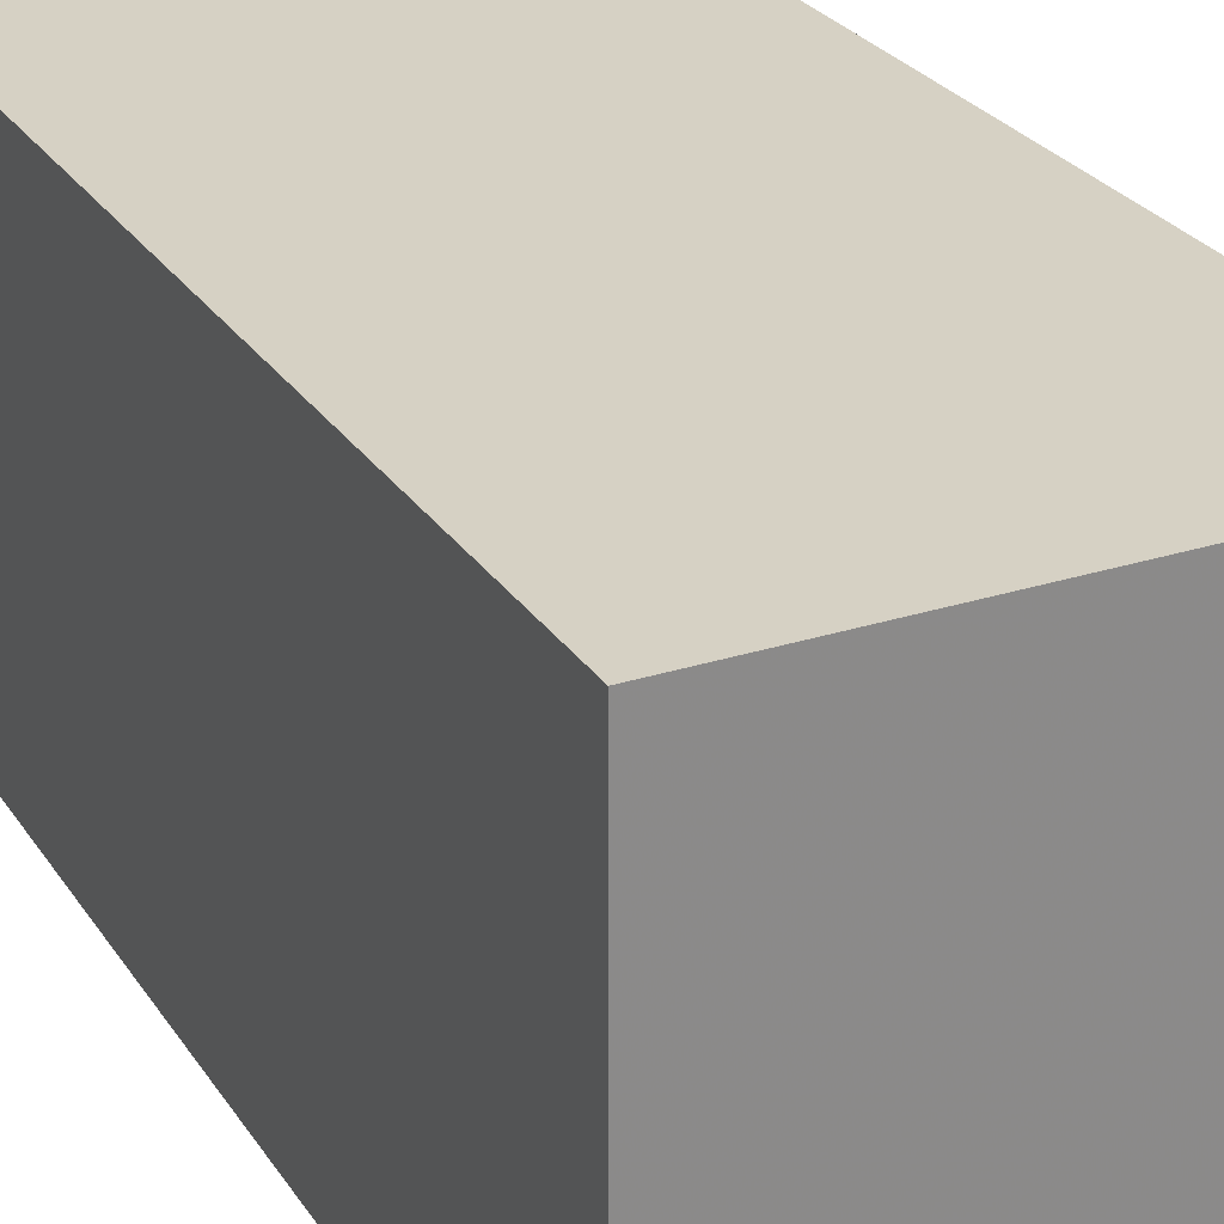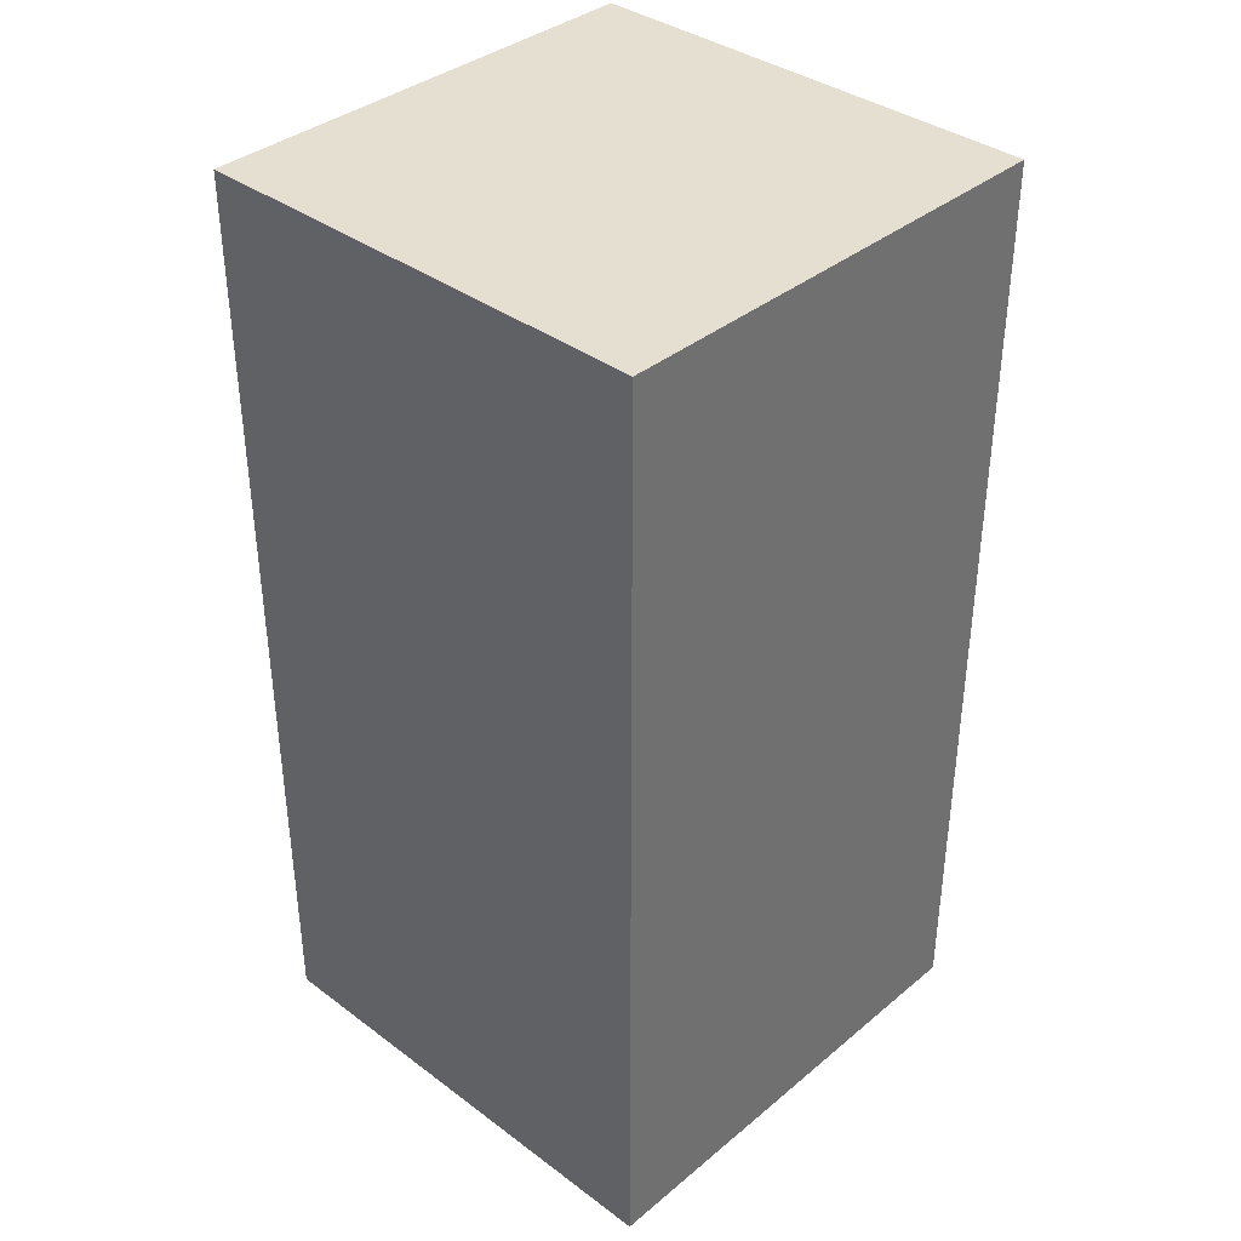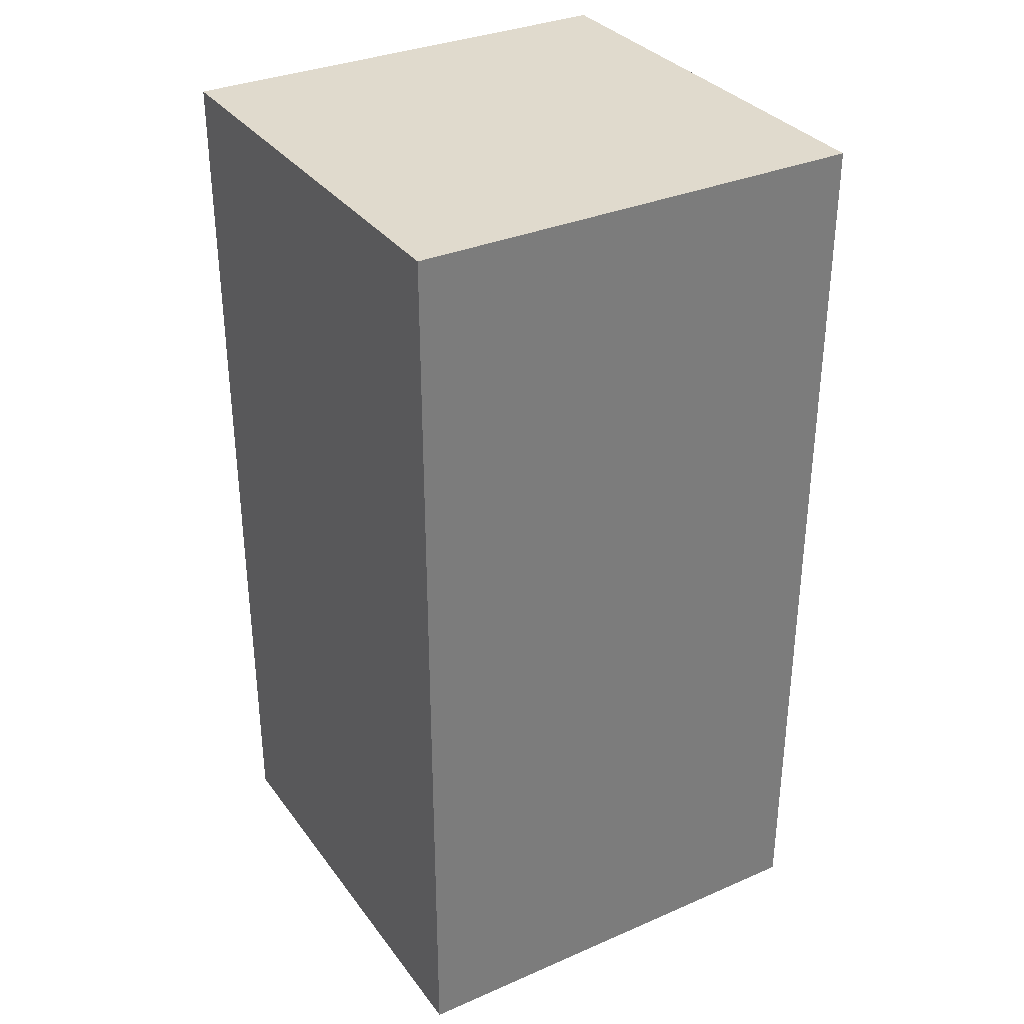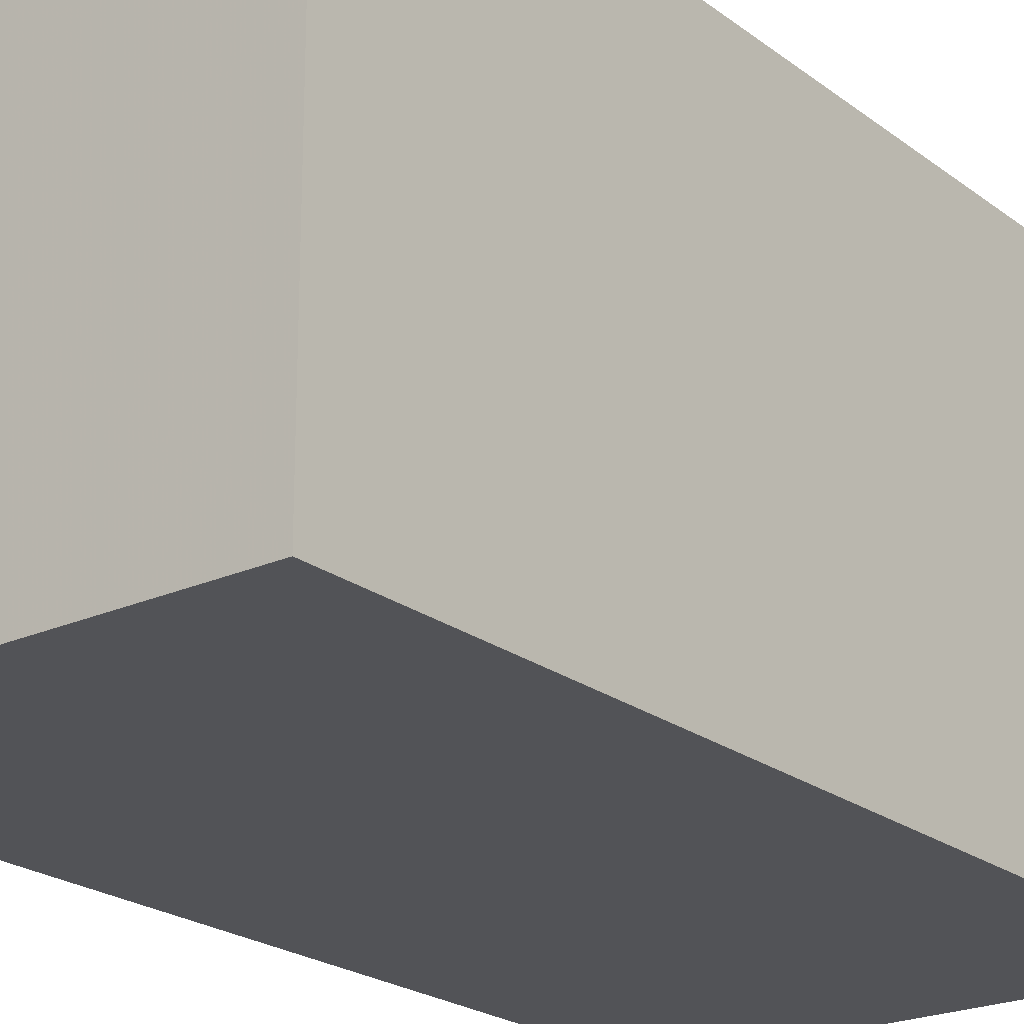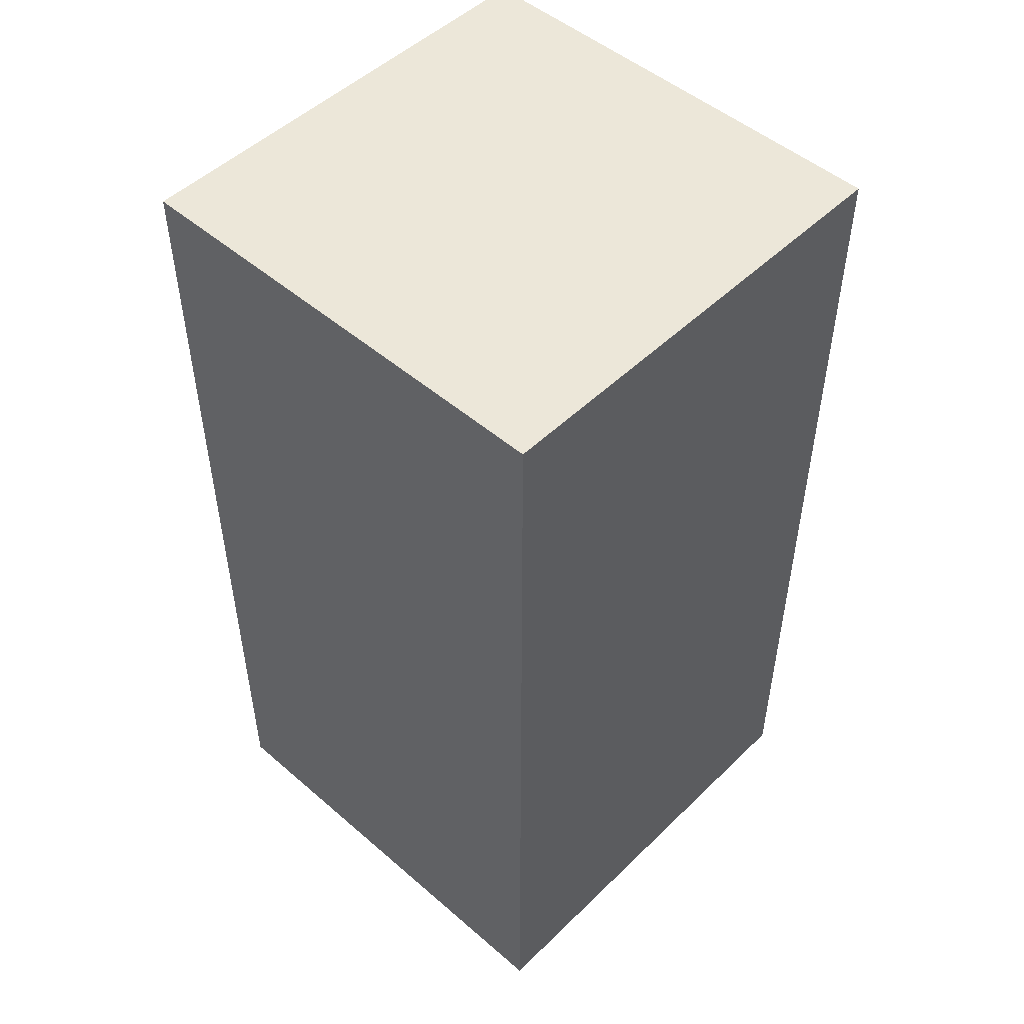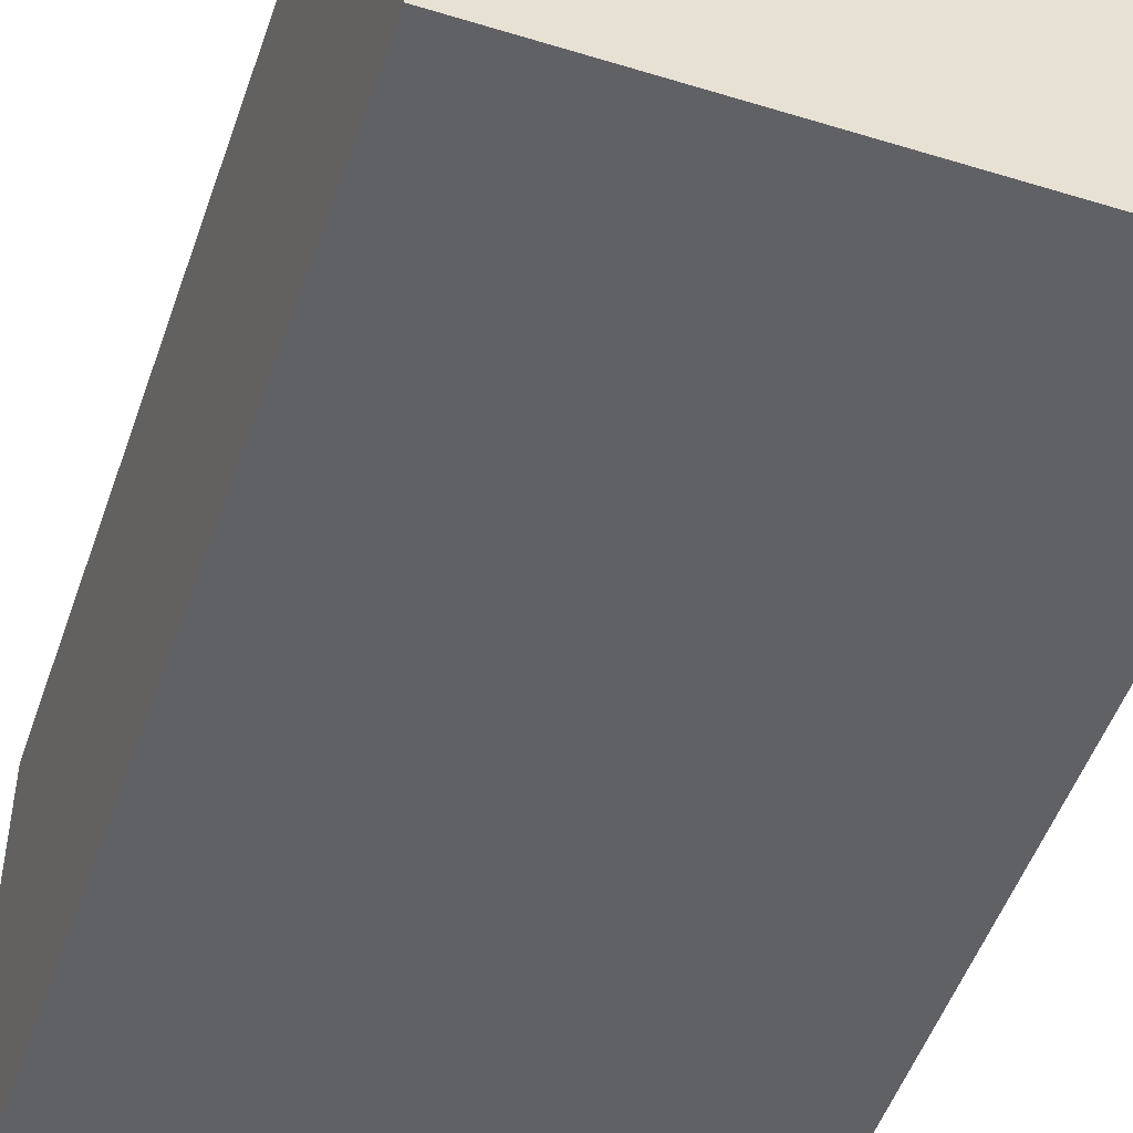
<metadata>
{"format":"obj","ext":"obj","renderer":"f3d","projection":"perspective","resolution":1024,"background":"white","views":[{"elev":27.0,"azim":-26.4,"up":"+Z"},{"elev":37.3,"azim":133.5,"up":"+Y"},{"elev":33.1,"azim":-120.7,"up":"+Y"},{"elev":-22.4,"azim":38.0,"up":"+Z"},{"elev":49.9,"azim":43.4,"up":"+Y"},{"elev":-50.2,"azim":-18.7,"up":"+Z"}]}
</metadata>
<code>
o Player
v -0.5 0 0.5
v 0.5 0 0.5
v 0.5 2 0.5
v -0.5 2 0.5
v -0.5 0 -0.5
v 0.5 0 -0.5
v 0.5 2 -0.5
v -0.5 2 -0.5
f 1 2 3 4
f 5 6 7 8
f 1 5 8 4
f 2 6 7 3
f 4 3 7 8
f 1 2 6 5

</code>
